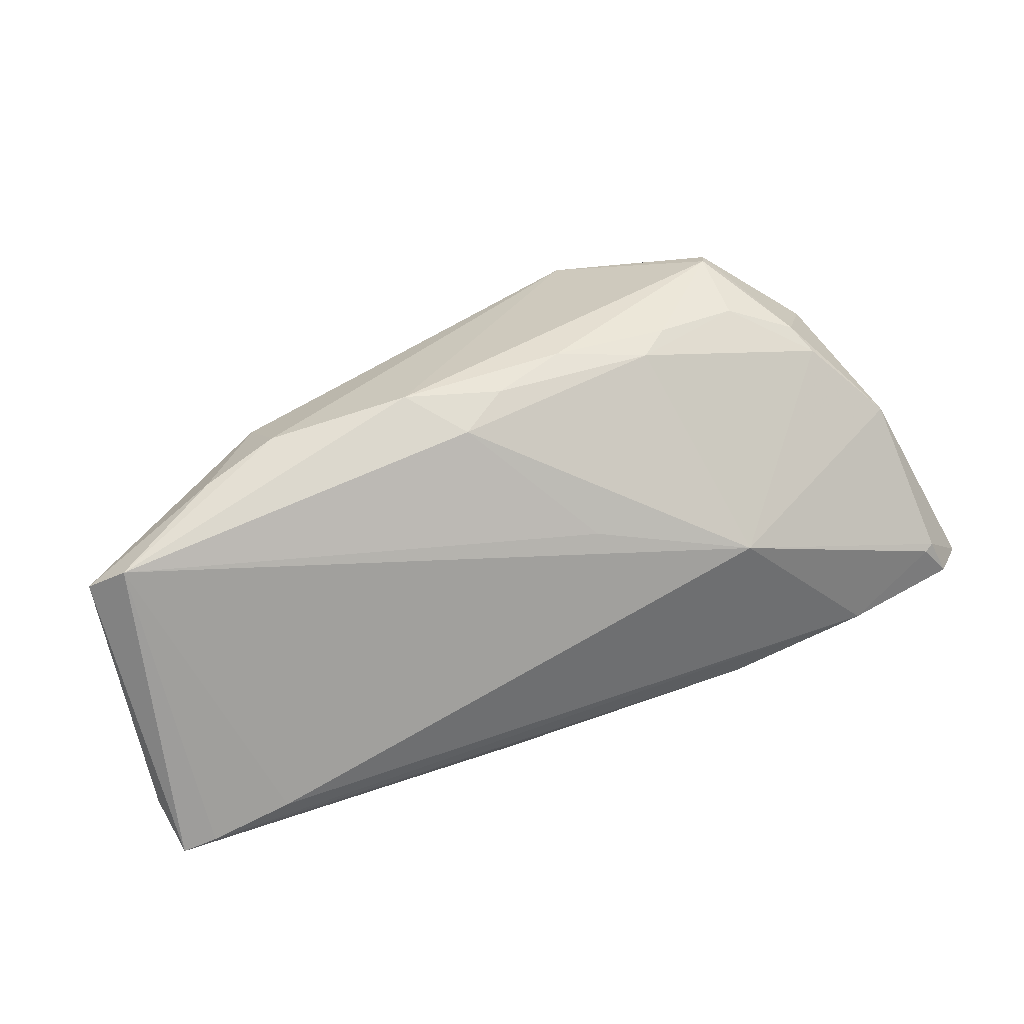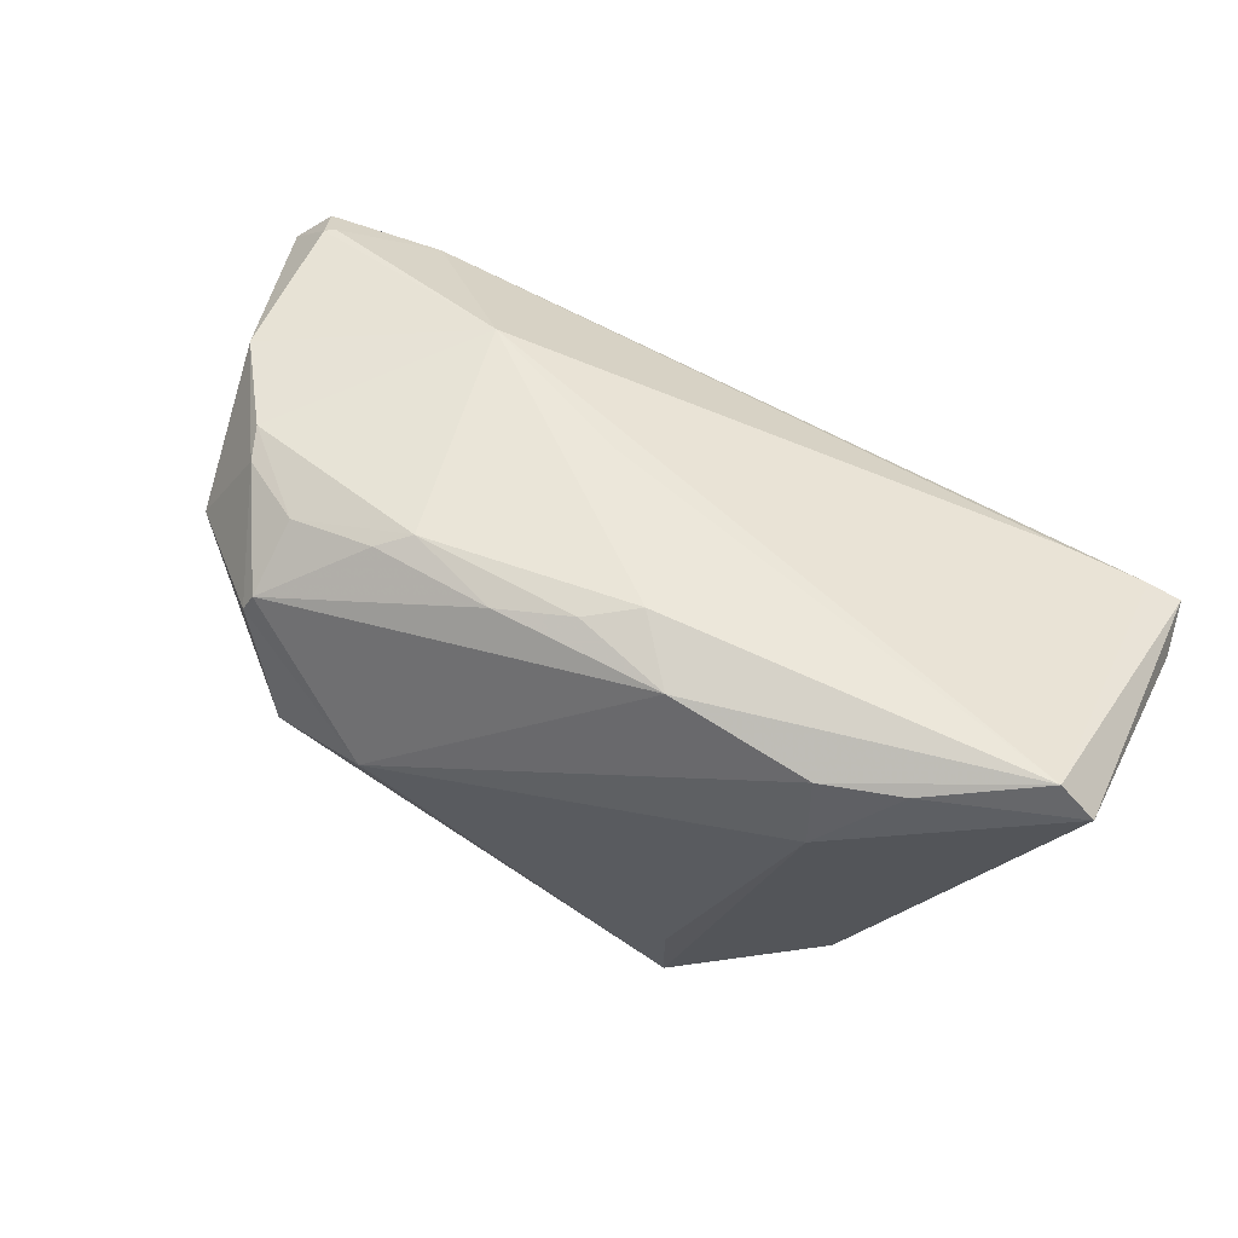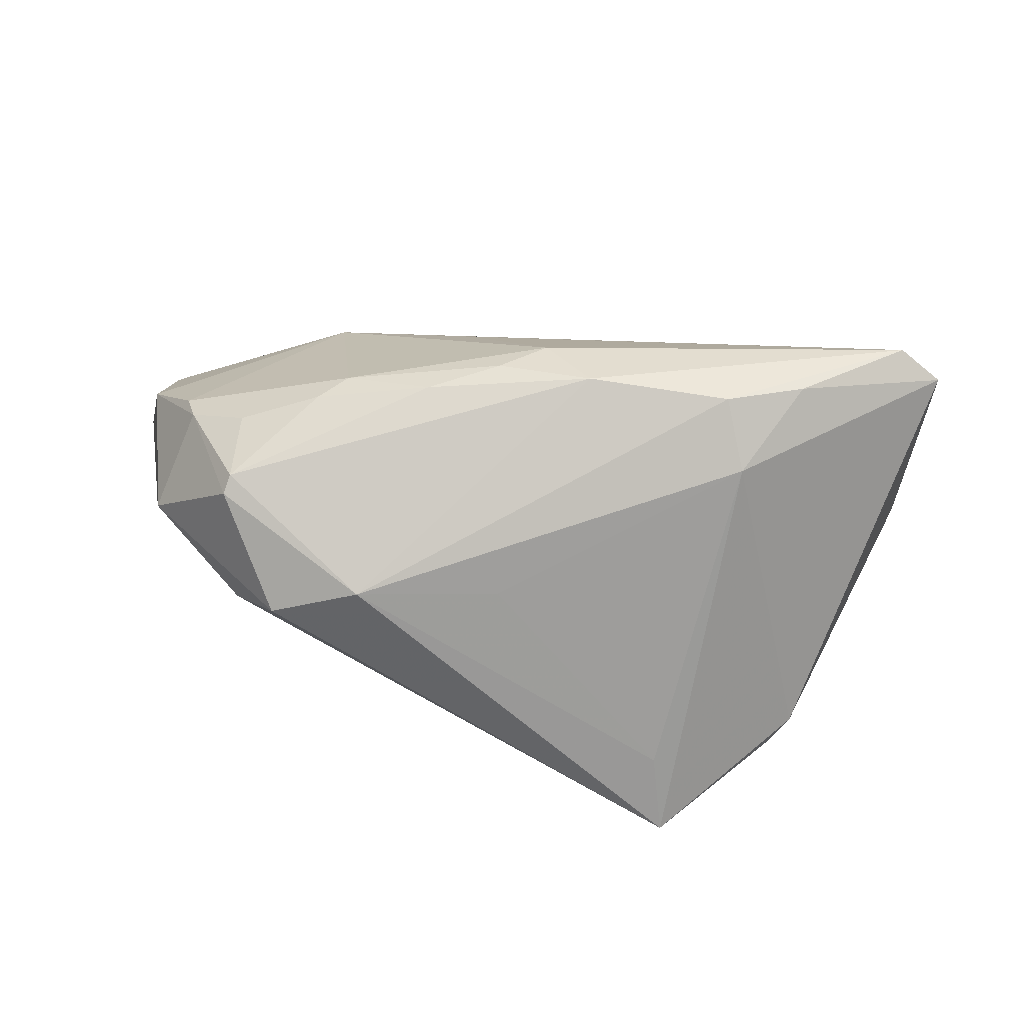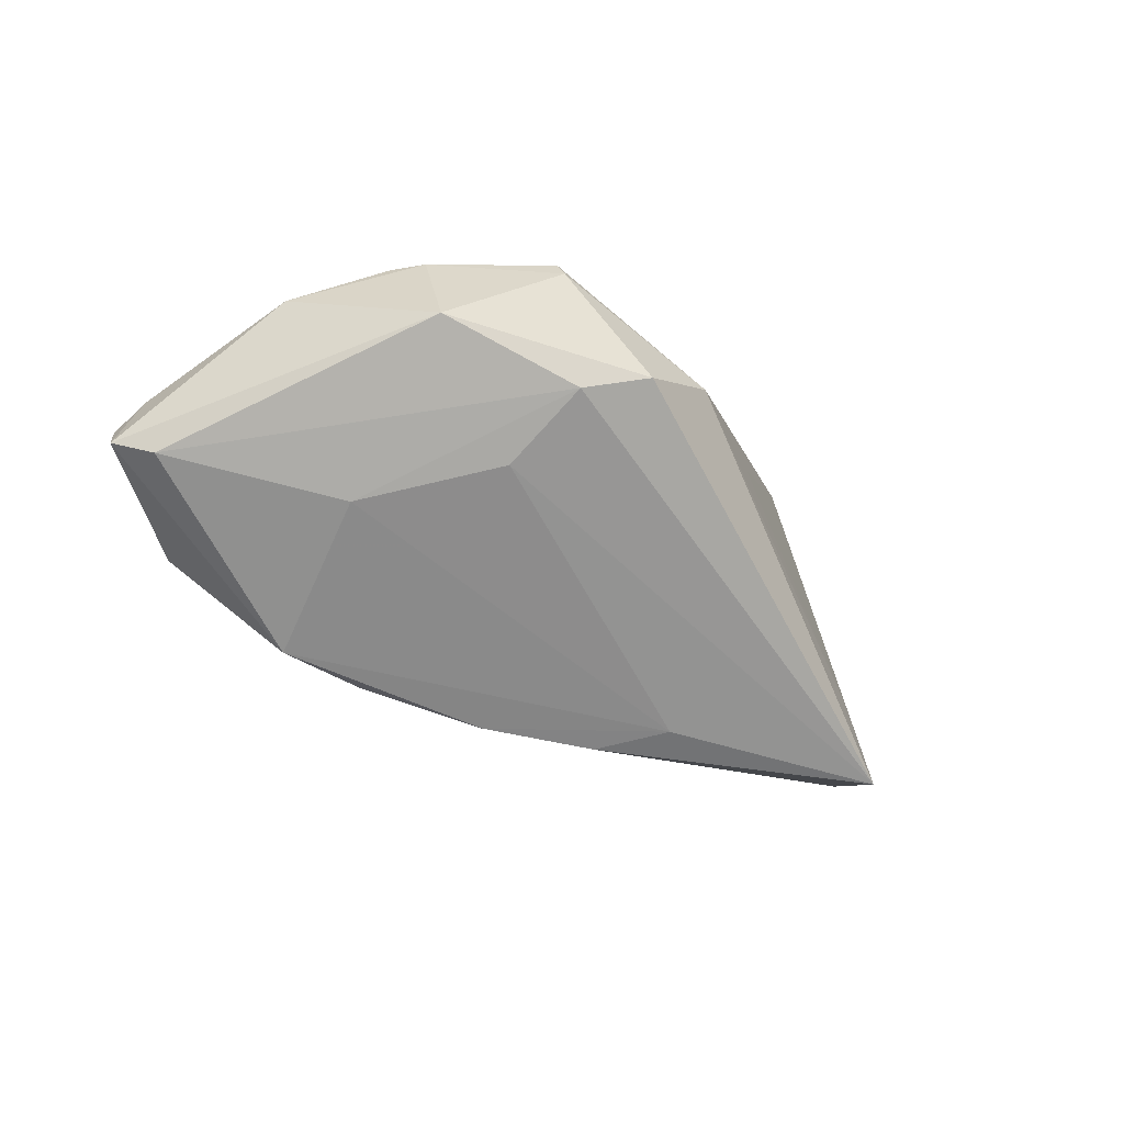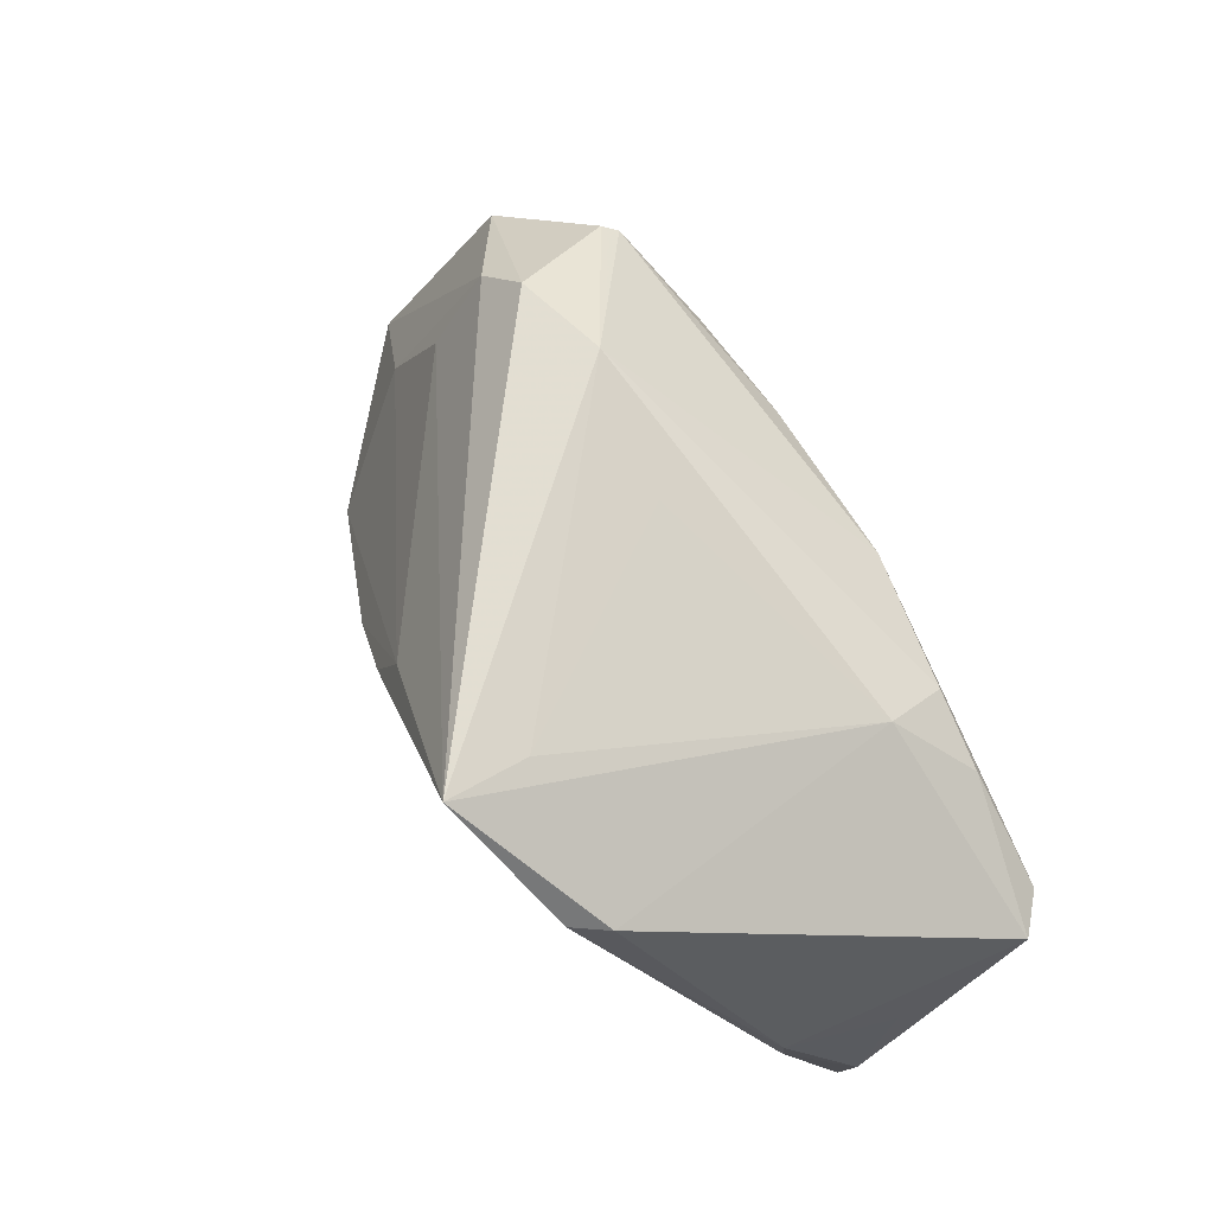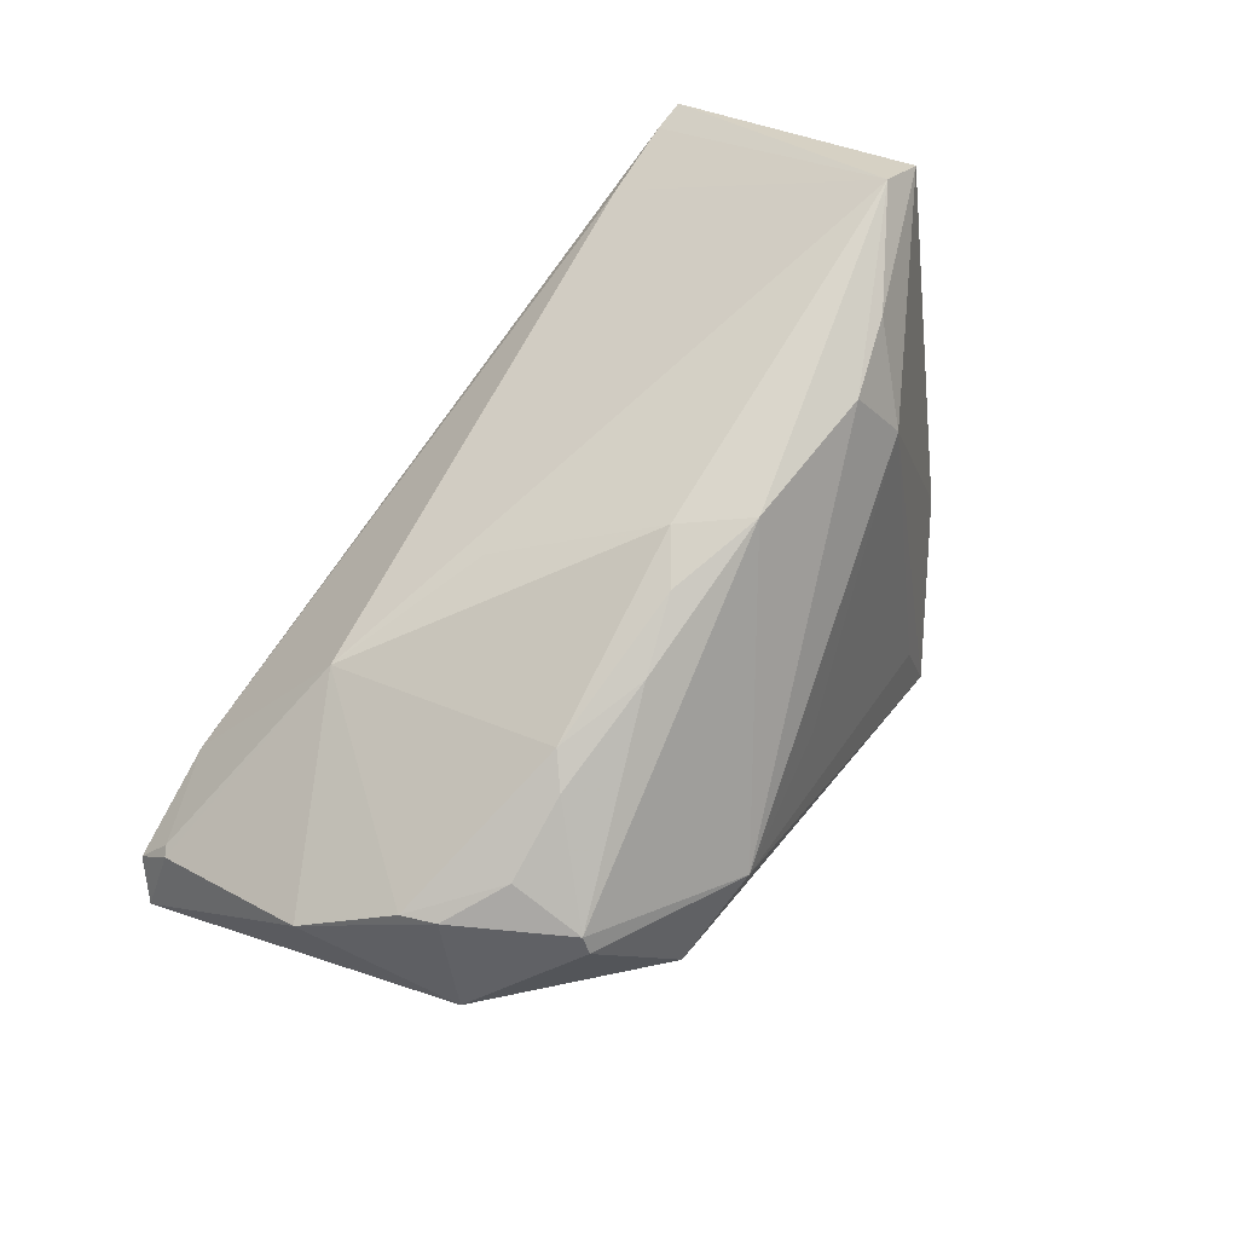
<metadata>
{"format":"obj","ext":"obj","renderer":"f3d","projection":"perspective","resolution":1024,"background":"white","views":[{"elev":72.4,"azim":-19.3,"up":"+Z"},{"elev":77.7,"azim":-152.1,"up":"+Z"},{"elev":35.6,"azim":-175.0,"up":"+Z"},{"elev":-27.2,"azim":120.7,"up":"+Z"},{"elev":68.8,"azim":-115.3,"up":"+Y"},{"elev":74.1,"azim":125.4,"up":"+Z"}]}
</metadata>
<code>
v -0.03539 0.01888 -0.02116
v 0.05486 -0.02349 -0.003805
v -0.05127 -0.009246 -0.002991
v 0.009406 0.009962 0.02536
v 0.02332 0.009477 0.0229
v -0.001152 0.01367 -0.02491
v 0.03212 0.01256 -0.005853
v 0.03818 -0.02866 0.0001552
v 0.03904 -0.00309 -0.009187
v -0.05368 -0.0297 0.004344
v -0.04865 -0.0002035 0.02761
v 0.04475 0.01178 0.006622
v -0.02051 0.02751 -0.01796
v 0.0485 -0.006183 0.01207
v 0.0249 -0.01892 0.01546
v 0.05023 -0.02345 0.003605
v 0.05303 -0.01877 -0.005483
v -0.03779 0.01911 -0.01705
v -0.0104 -0.02958 -0.001666
v -0.05339 0.0006929 0.02406
v 0.04175 0.002654 0.01699
v 0.02721 0.02749 0.002971
v 0.03091 -0.01745 -0.02037
v -0.0004718 0.02512 0.005683
v -0.04958 -0.02963 0.004839
v 0.0217 -0.01346 -0.02204
v 0.04908 -0.02418 0.003679
v 0.02121 -0.0297 -0.002351
v 0.01147 -0.003793 -0.02529
v -0.01037 0.009874 0.02761
v 0.04025 0.006446 0.01737
v 0.006983 -0.01206 0.01973
v 0.04188 -0.02549 -0.0117
v 0.03297 0.01035 0.01978
v -0.02177 0.0297 -0.02761
v 0.03295 0.01899 0.01709
v -0.004598 0.003055 0.02761
v 0.05143 -0.02647 3.015e-05
v -0.03973 -0.0287 0.006146
v 0.0009034 0.006946 0.02706
v -0.05486 -0.02292 0.005541
v 0.01636 0.02836 0.006939
v -0.05346 -0.01073 0.009996
v -0.03626 0.007591 0.02614
v 0.03282 0.02179 0.0005231
v -0.02715 0.01069 0.0261
v -0.05119 -0.01342 -0.002827
v 0.01992 0.006592 0.02404
v -0.02933 0.01514 0.0187
v 0.03364 0.02032 0.01514
v 0.002099 0.005468 -0.02652
f 20 49 18
f 18 49 35
f 20 10 11
f 41 10 20
f 1 18 35
f 10 26 23
f 46 42 49
f 2 14 16
f 16 14 15
f 2 23 17
f 12 17 45
f 12 14 2
f 2 17 12
f 48 37 15
f 15 37 32
f 32 11 15
f 37 11 32
f 39 8 15
f 15 11 39
f 35 49 13
f 13 42 35
f 50 42 36
f 22 45 35
f 35 42 22
f 42 50 22
f 22 12 45
f 22 50 12
f 43 41 20
f 29 26 10
f 29 23 26
f 18 1 3
f 41 43 3
f 20 18 3
f 3 43 20
f 33 23 2
f 30 11 37
f 30 46 11
f 36 42 30
f 42 46 30
f 44 49 20
f 44 46 49
f 20 11 44
f 11 46 44
f 2 16 38
f 38 33 2
f 8 33 38
f 14 12 31
f 31 50 36
f 12 50 31
f 25 11 10
f 25 39 11
f 8 39 25
f 49 42 24
f 24 13 49
f 42 13 24
f 10 1 51
f 51 29 10
f 51 1 35
f 47 1 10
f 47 3 1
f 10 41 47
f 41 3 47
f 28 33 8
f 28 25 10
f 8 25 28
f 10 23 19
f 23 33 19
f 19 28 10
f 33 28 19
f 36 30 4
f 27 16 15
f 27 38 16
f 15 8 27
f 8 38 27
f 34 31 36
f 14 31 21
f 15 14 21
f 21 48 15
f 21 34 48
f 31 34 21
f 35 45 7
f 40 30 37
f 40 4 30
f 37 48 40
f 48 4 40
f 5 34 36
f 48 34 5
f 36 4 5
f 5 4 48
f 23 29 6
f 29 51 6
f 6 51 35
f 35 7 6
f 23 6 9
f 9 6 7
f 9 17 23
f 45 17 9
f 9 7 45

</code>
